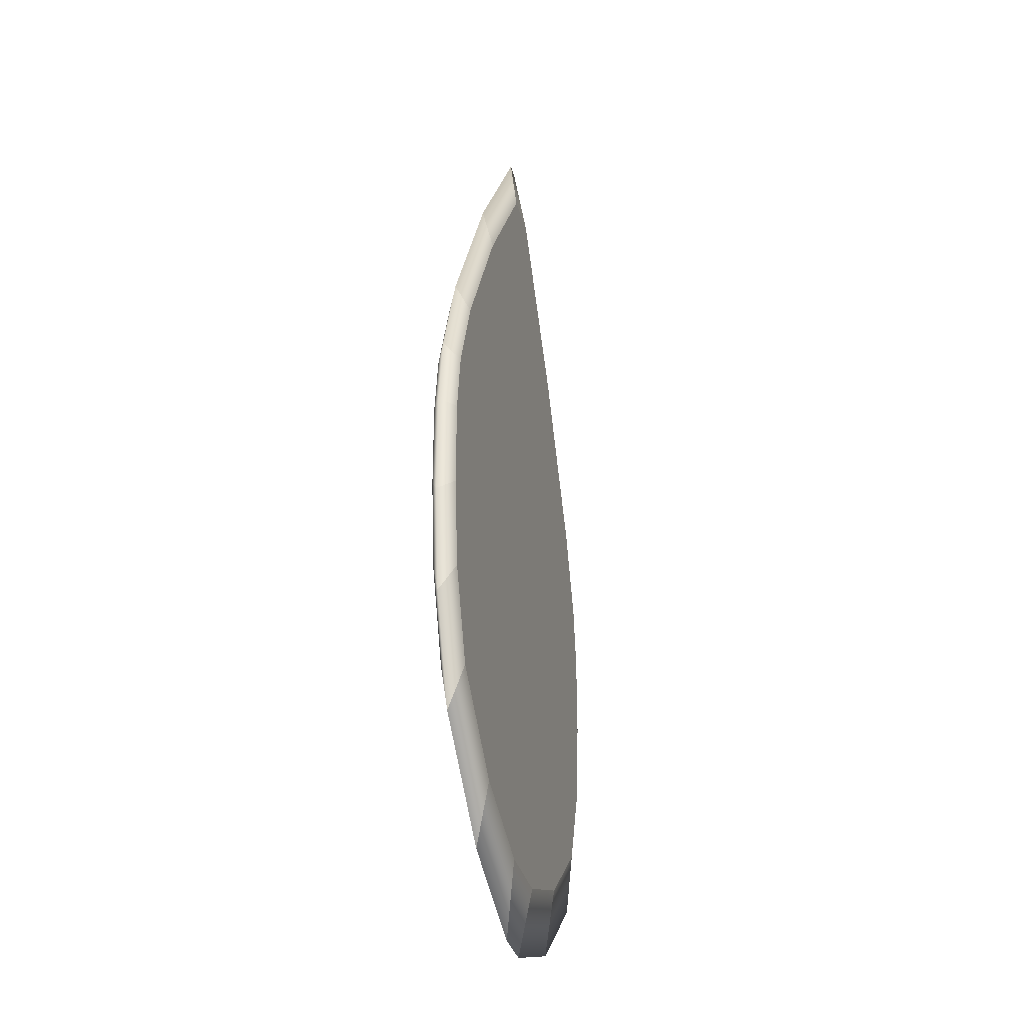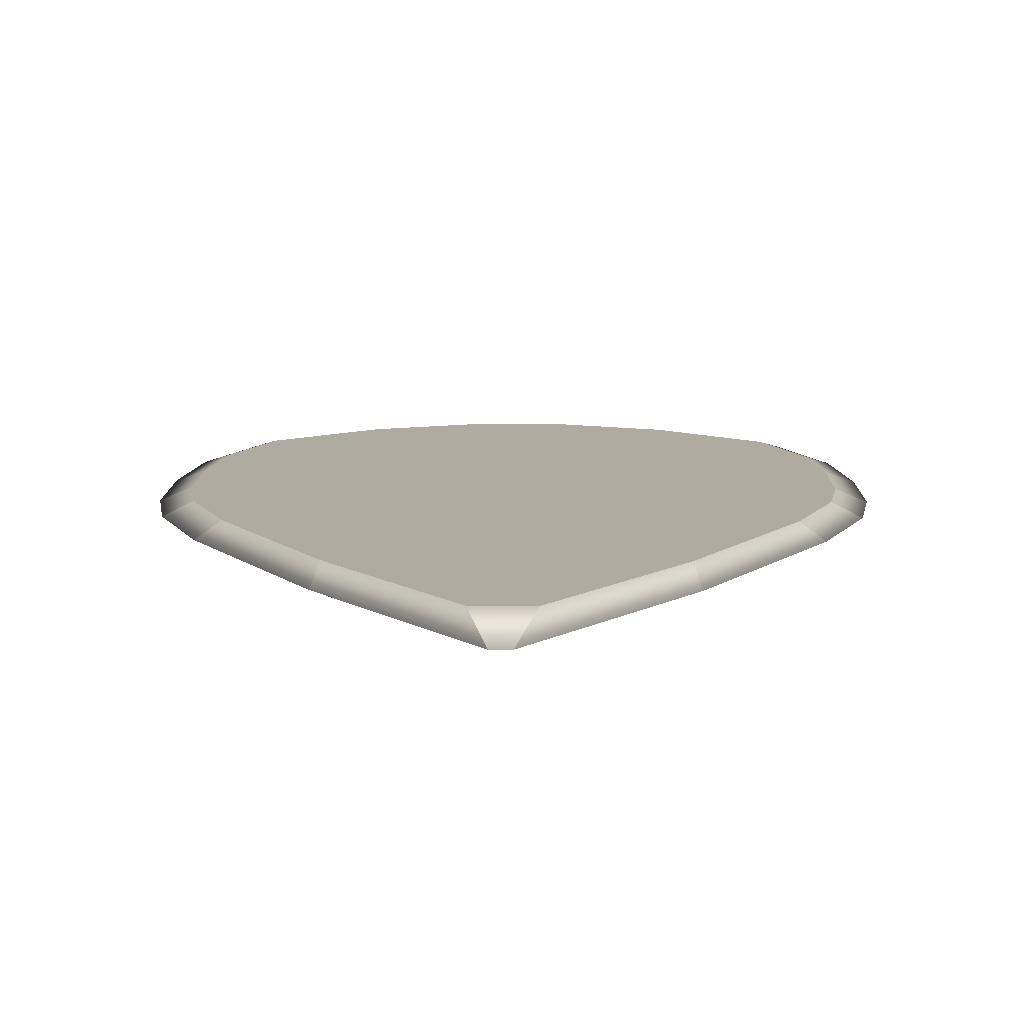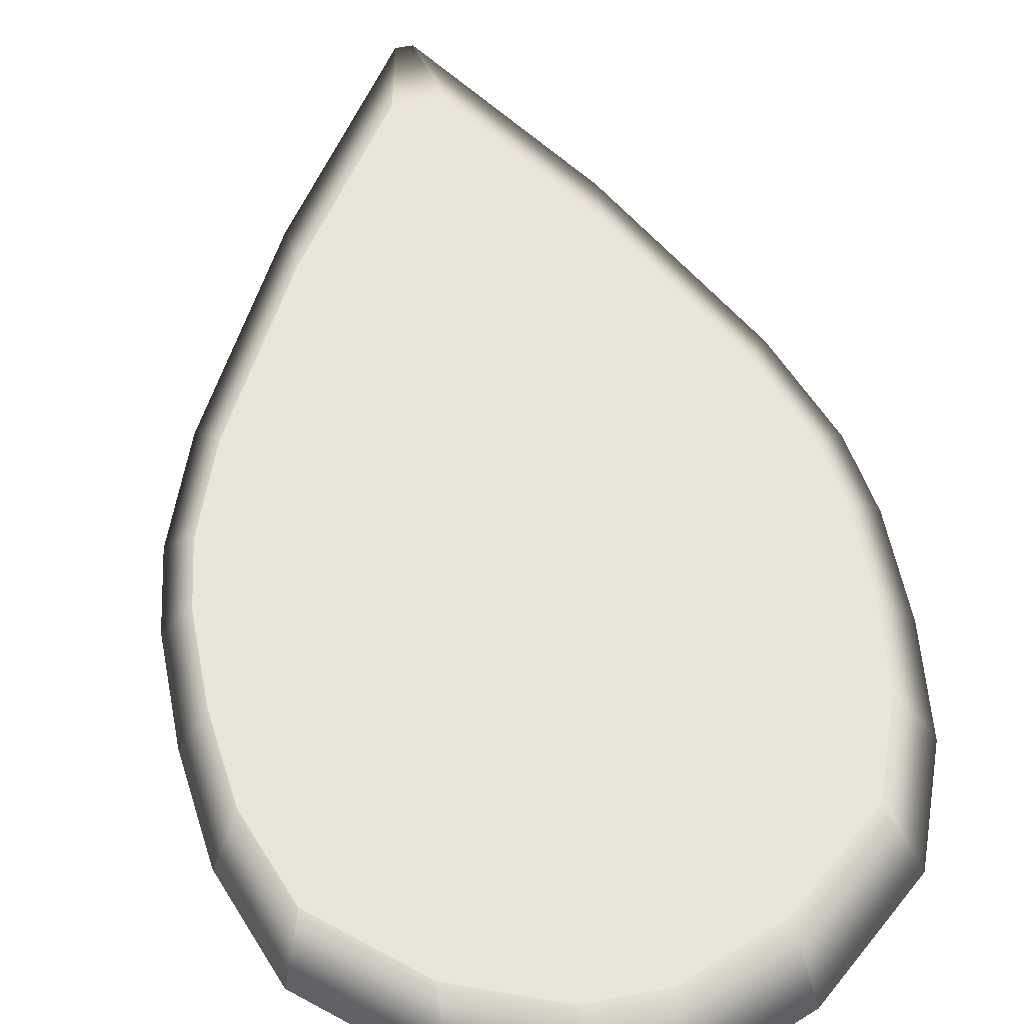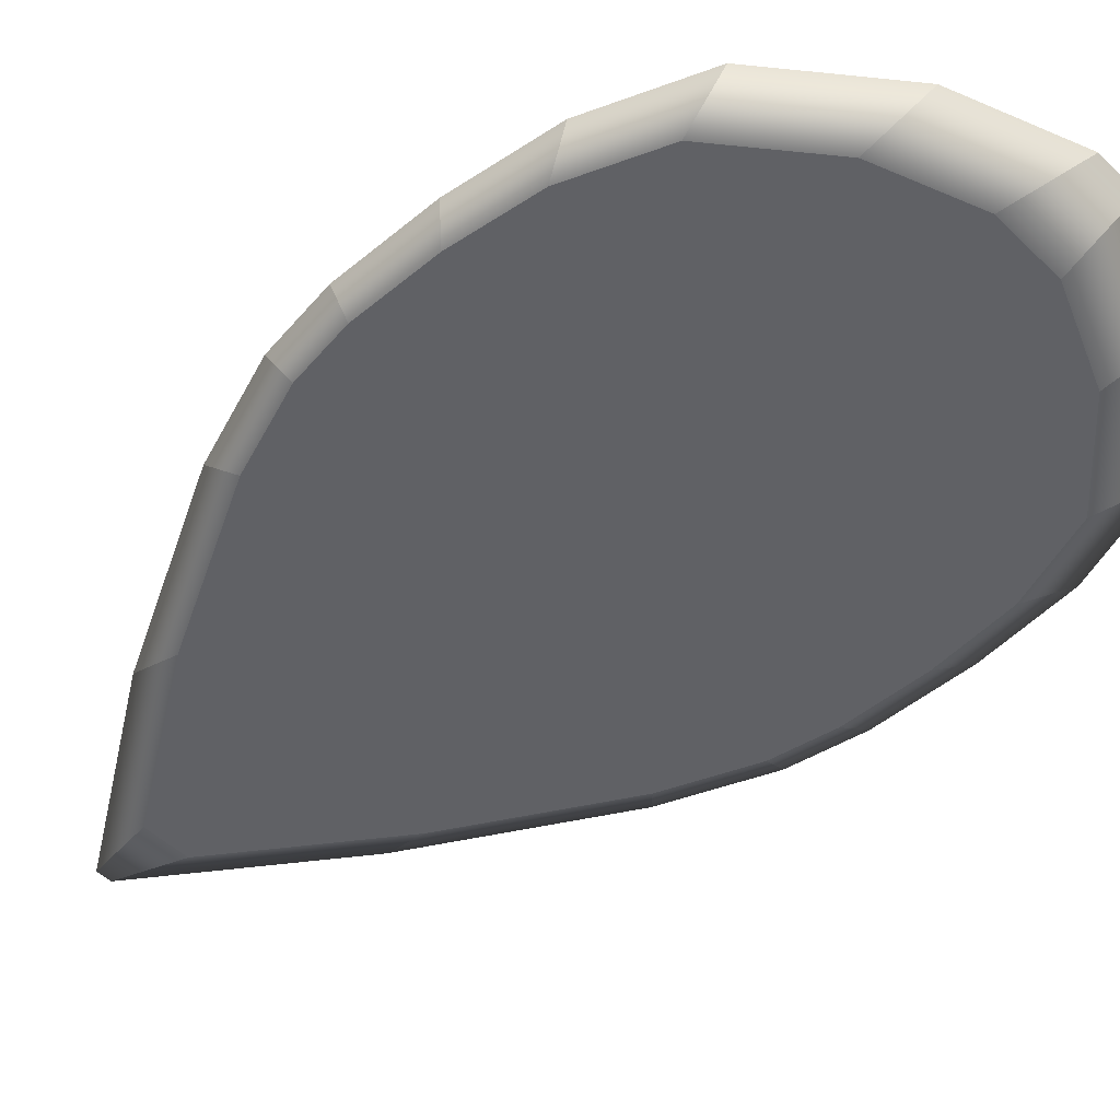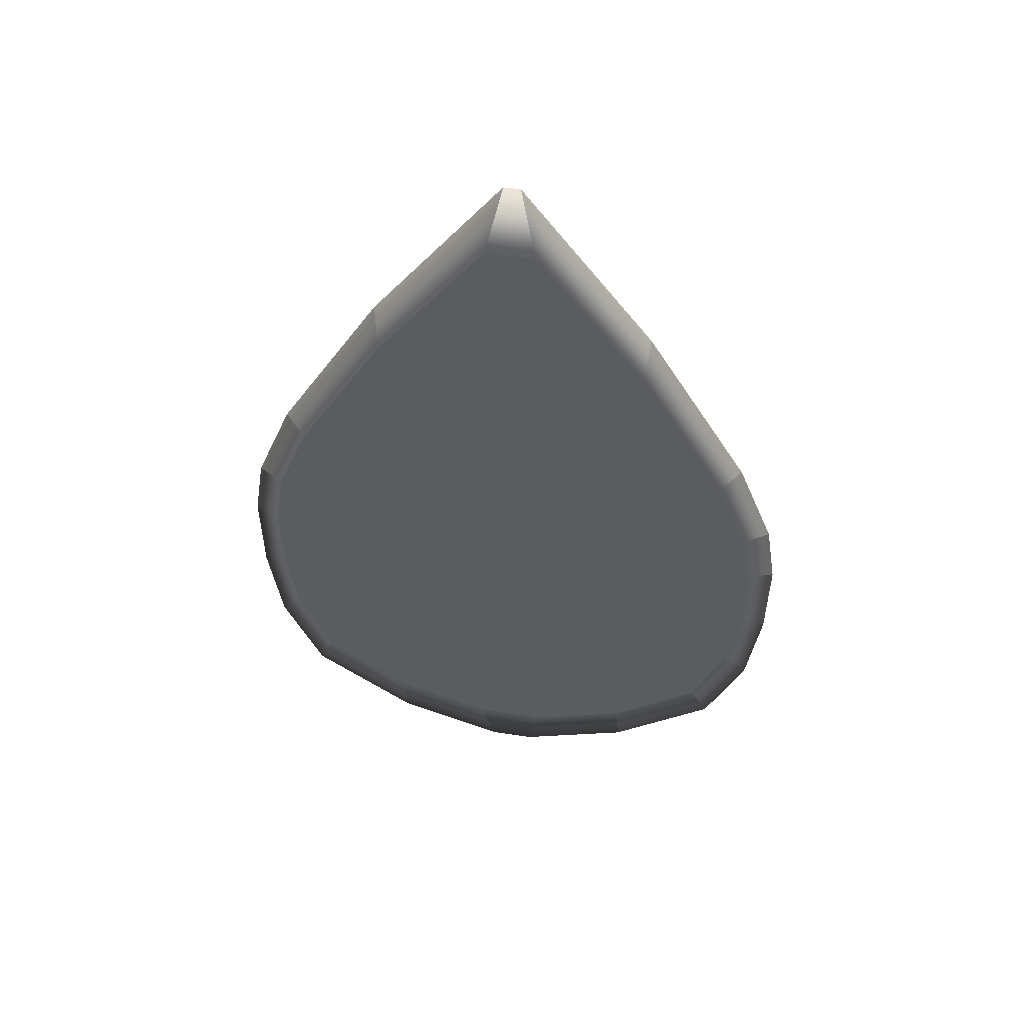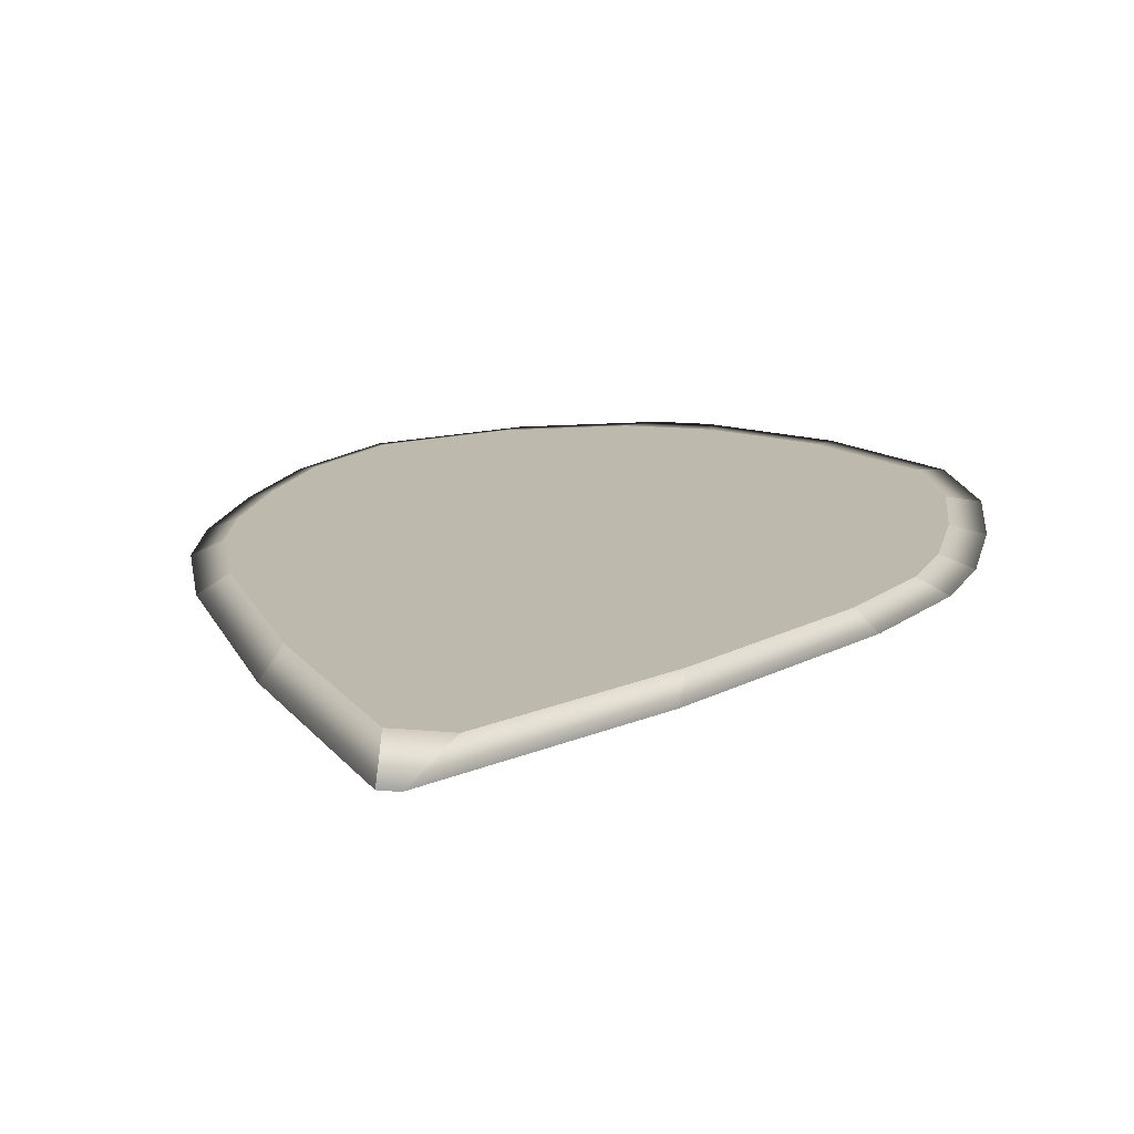
<metadata>
{"format":"obj","ext":"obj","renderer":"f3d","projection":"perspective","resolution":1024,"background":"white","views":[{"elev":-33.6,"azim":104.2,"up":"+Y"},{"elev":9.8,"azim":-179.2,"up":"+Z"},{"elev":57.9,"azim":-11.1,"up":"+Z"},{"elev":-48.4,"azim":-47.2,"up":"+Z"},{"elev":55.0,"azim":9.1,"up":"+Y"},{"elev":15.0,"azim":-168.3,"up":"+Z"}]}
</metadata>
<code>
g default
v -0.1675 -0.1675 0
v -0.1005 -0.2249 0
v -0.02775 -0.2536 0
v 0.02775 -0.2536 0
v 0.1005 -0.2249 0
v 0.1675 -0.1675 0
v -0.1923 -0.1005 0
v -0.1005 -0.1368 0
v -0.03923 -0.1464 0
v 0.03923 -0.1464 0
v 0.1005 -0.1368 0
v 0.1923 -0.1005 0
v -0.2 -0.03349 0
v -0.1005 -0.04689 0
v -0.04306 -0.05908 0
v 0.04306 -0.05908 0
v 0.1005 -0.04689 0
v 0.2 -0.03349 0
v -0.2 0.03349 0
v -0.1005 0.06388 0
v -0.04306 0.07415 0
v 0.04306 0.07415 0
v 0.1005 0.06388 0
v 0.2 0.03349 0
v -0.1923 0.08268 0
v -0.1005 0.1643 0
v -0.03732 0.1949 0
v 0.03732 0.1949 0
v 0.1005 0.1643 0
v 0.1923 0.08268 0
v -0.1675 0.1497 0
v -0.1005 0.2725 0
v -0.01818 0.3927 0
v 0.01818 0.3927 0
v 0.1005 0.2725 0
v 0.1675 0.1497 0
v -0.1675 -0.1675 0.01743
v -0.1005 -0.2249 0.01743
v -0.1005 -0.1368 0.01743
v -0.1923 -0.1005 0.01743
v -0.02775 -0.2536 0.01743
v -0.03923 -0.1464 0.01743
v 0.02775 -0.2536 0.01743
v 0.03923 -0.1464 0.01743
v 0.1005 -0.2249 0.01743
v 0.1005 -0.1368 0.01743
v 0.1675 -0.1675 0.01743
v 0.1923 -0.1005 0.01743
v -0.1005 -0.04689 0.01743
v -0.2 -0.03349 0.01743
v -0.04306 -0.05908 0.01743
v 0.04306 -0.05908 0.01743
v 0.1005 -0.04689 0.01743
v 0.2 -0.03349 0.01743
v -0.1005 0.06388 0.01743
v -0.2 0.03349 0.01743
v -0.04306 0.07415 0.01743
v 0.04306 0.07415 0.01743
v 0.1005 0.06388 0.01743
v 0.2 0.03349 0.01743
v -0.1005 0.1643 0.01743
v -0.1923 0.08268 0.01743
v -0.03732 0.1949 0.01743
v 0.03732 0.1949 0.01743
v 0.1005 0.1643 0.01743
v 0.1923 0.08268 0.01743
v -0.1005 0.2725 0.01743
v -0.1675 0.1497 0.01743
v -0.01818 0.3927 0.01743
v 0.01818 0.3927 0.01743
v 0.1005 0.2725 0.01743
v 0.1675 0.1497 0.01743
v 0.182 0.164 0.008201
v 0.2113 0.08503 0.008201
v 0.2203 0.02706 0.008201
v 0.2203 -0.05188 0.008201
v 0.2113 -0.1308 0.008201
v 0.182 -0.2098 0.008201
v 0.103 -0.2774 0.008201
v 0.01734 -0.3112 0.008201
v -0.01734 -0.3112 0.008201
v -0.103 -0.2774 0.008201
v -0.182 -0.2098 0.008201
v -0.2113 -0.1308 0.008201
v -0.2203 -0.05188 0.008201
v -0.2203 0.02706 0.008201
v -0.2113 0.08503 0.008201
v -0.182 0.164 0.008201
v -0.103 0.3087 0.008201
v -0.006061 0.4504 0.008201
v 0.006061 0.4504 0.008201
v 0.103 0.3087 0.008201
g pPlane2
f 37 38 39 40
f 38 41 42 39
f 41 43 44 42
f 43 45 46 44
f 45 47 48 46
f 40 39 49 50
f 39 42 51 49
f 42 44 52 51
f 44 46 53 52
f 46 48 54 53
f 50 49 55 56
f 49 51 57 55
f 51 52 58 57
f 52 53 59 58
f 53 54 60 59
f 56 55 61 62
f 55 57 63 61
f 57 58 64 63
f 58 59 65 64
f 59 60 66 65
f 62 61 67 68
f 61 63 69 67
f 63 64 70 69
f 64 65 71 70
f 65 66 72 71
f 1 7 8 2
f 2 8 9 3
f 3 9 10 4
f 4 10 11 5
f 5 11 12 6
f 7 13 14 8
f 8 14 15 9
f 9 15 16 10
f 10 16 17 11
f 11 17 18 12
f 13 19 20 14
f 14 20 21 15
f 15 21 22 16
f 16 22 23 17
f 17 23 24 18
f 19 25 26 20
f 20 26 27 21
f 21 27 28 22
f 22 28 29 23
f 23 29 30 24
f 25 31 32 26
f 26 32 33 27
f 27 33 34 28
f 28 34 35 29
f 29 35 36 30
f 1 2 82 83
f 7 1 83 84
f 2 3 81 82
f 3 4 80 81
f 4 5 79 80
f 5 6 78 79
f 6 12 77 78
f 13 7 84 85
f 12 18 76 77
f 19 13 85 86
f 18 24 75 76
f 25 19 86 87
f 24 30 74 75
f 32 31 88 89
f 31 25 87 88
f 33 32 89 90
f 34 33 90 91
f 35 34 91 92
f 30 36 73 74
f 36 35 92 73
f 74 73 72 66
f 75 74 66 60
f 76 75 60 54
f 77 76 54 48
f 78 77 48 47
f 79 78 47 45
f 80 79 45 43
f 81 80 43 41
f 82 81 41 38
f 83 82 38 37
f 84 83 37 40
f 85 84 40 50
f 86 85 50 56
f 87 86 56 62
f 88 87 62 68
f 89 88 68 67
f 90 89 67 69
f 91 90 69 70
f 92 91 70 71
f 73 92 71 72

</code>
